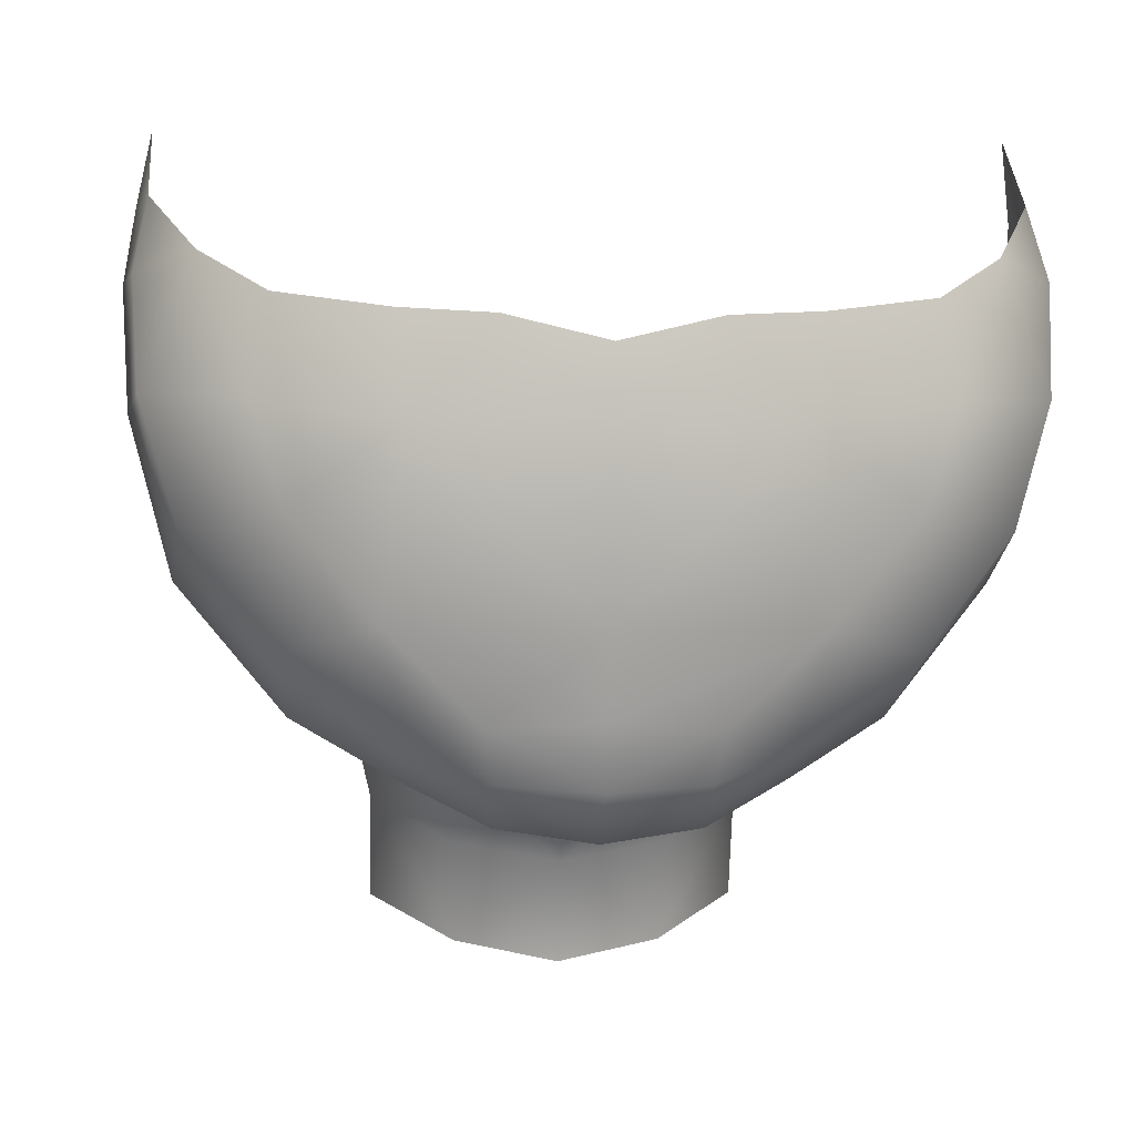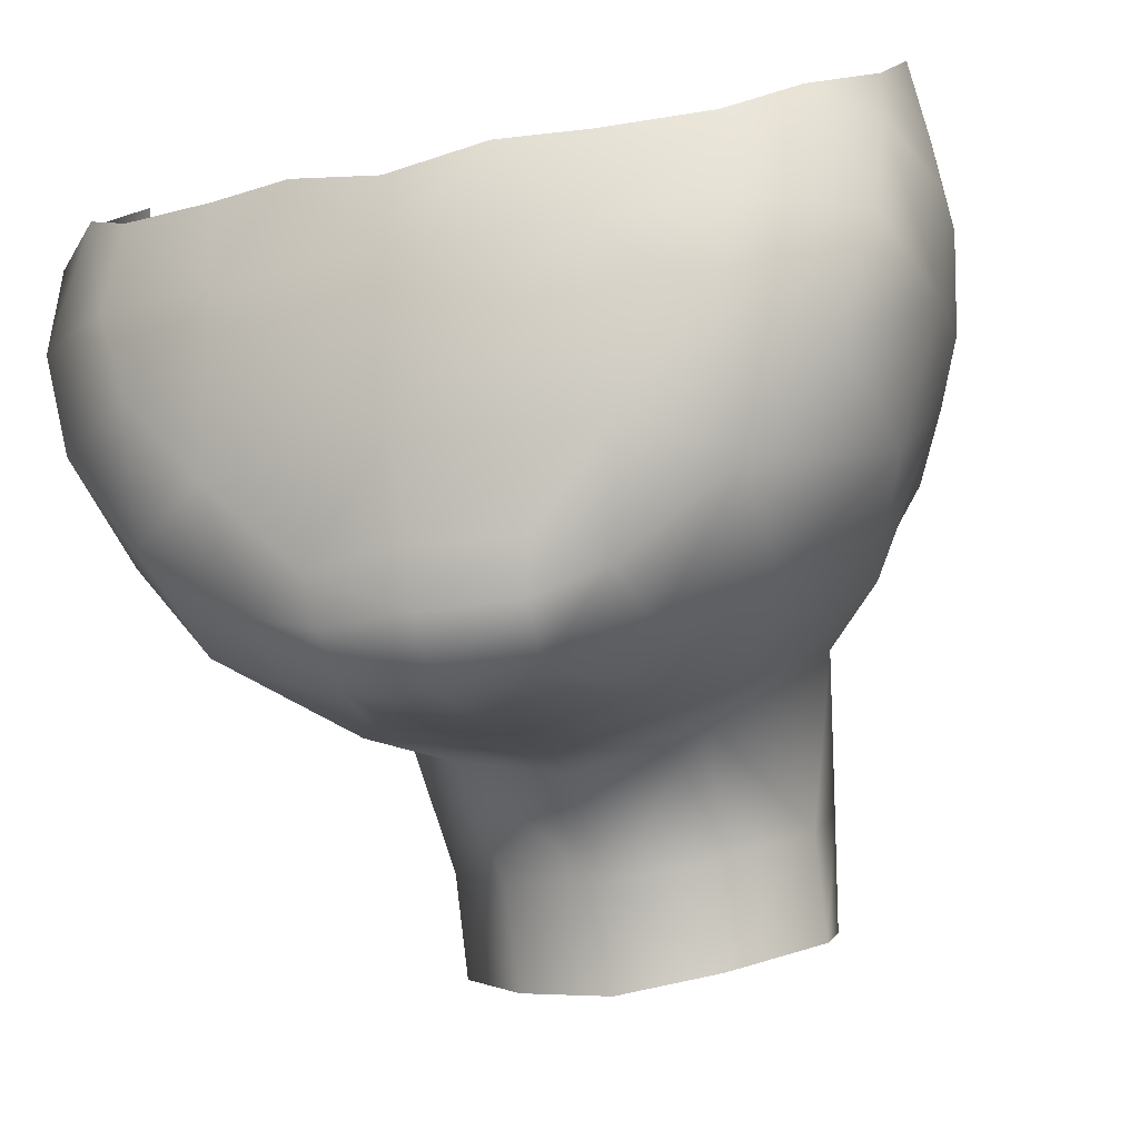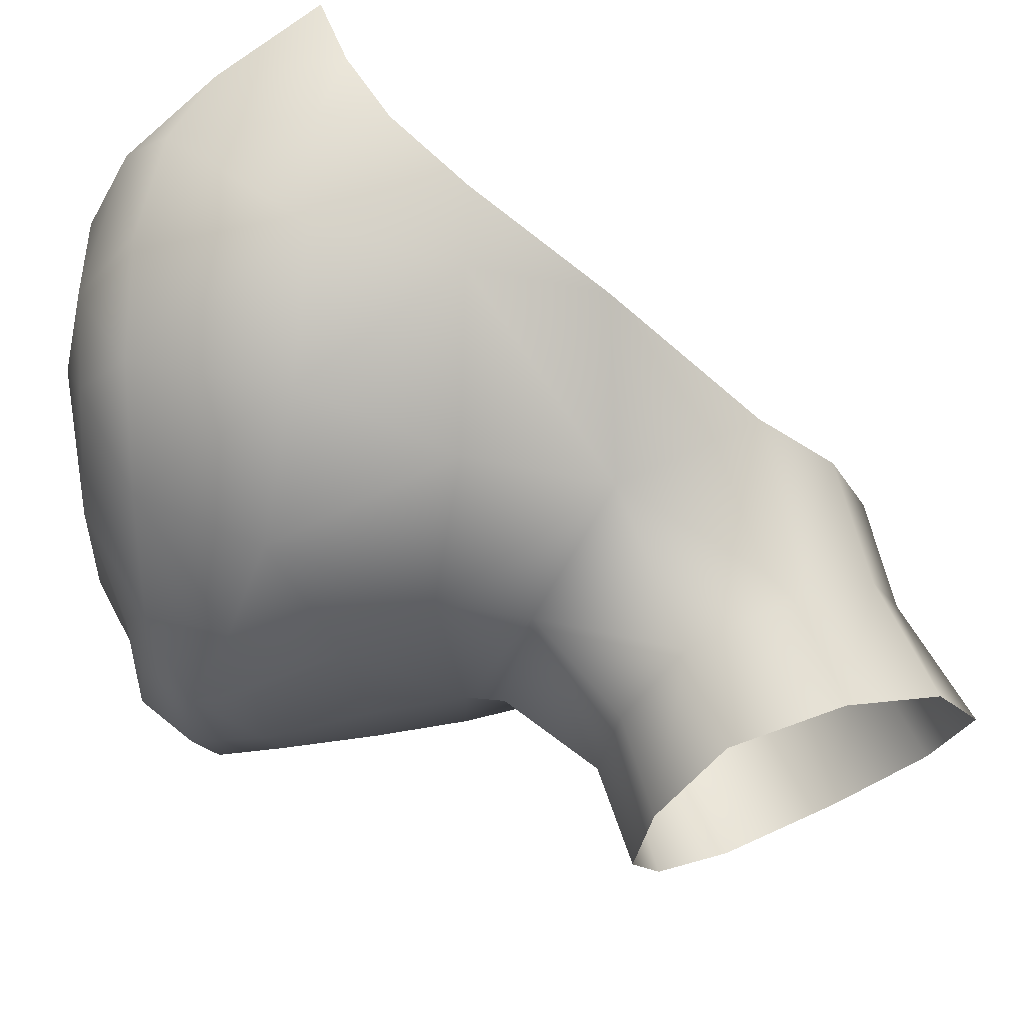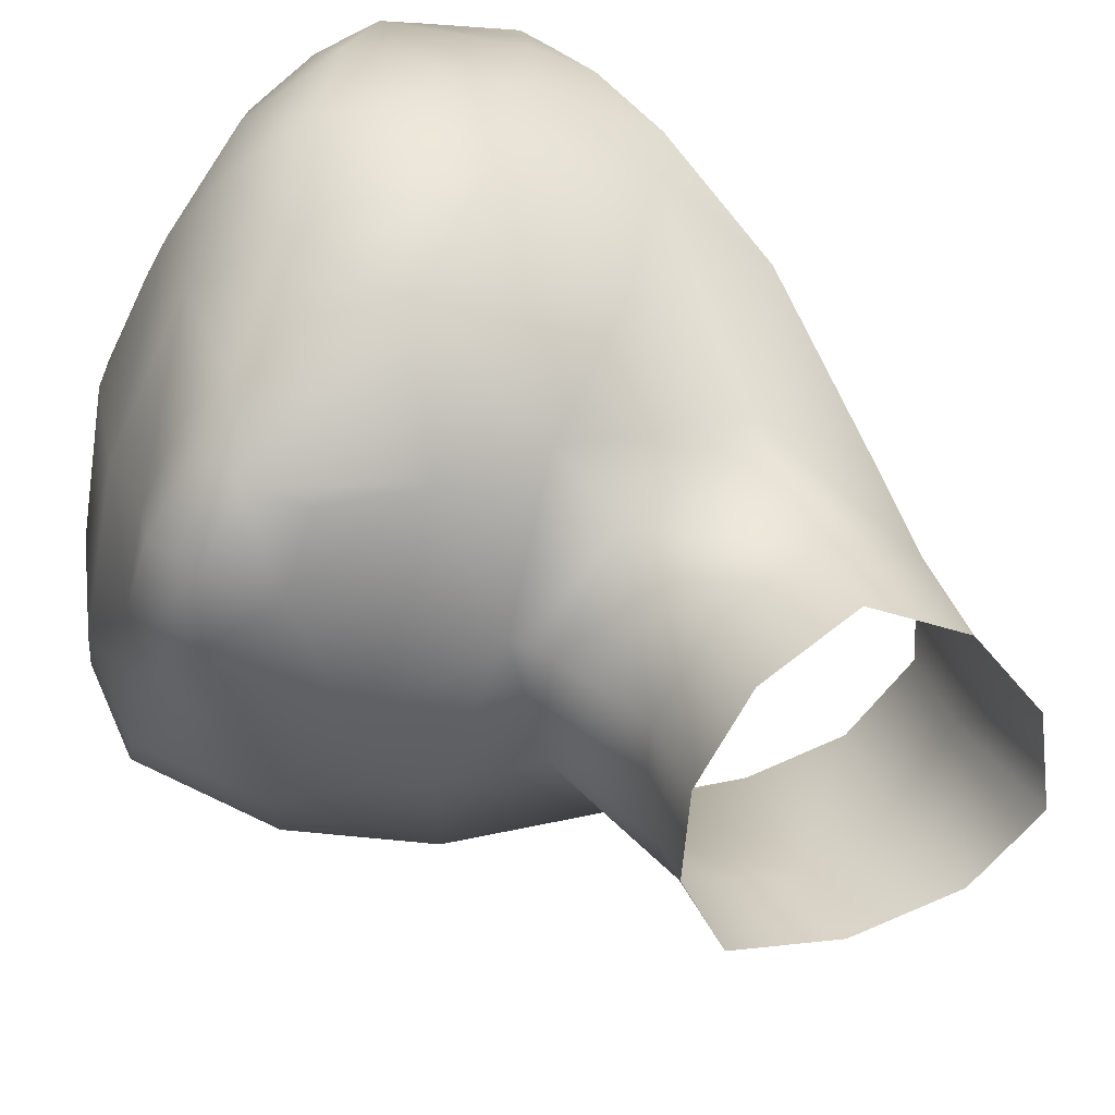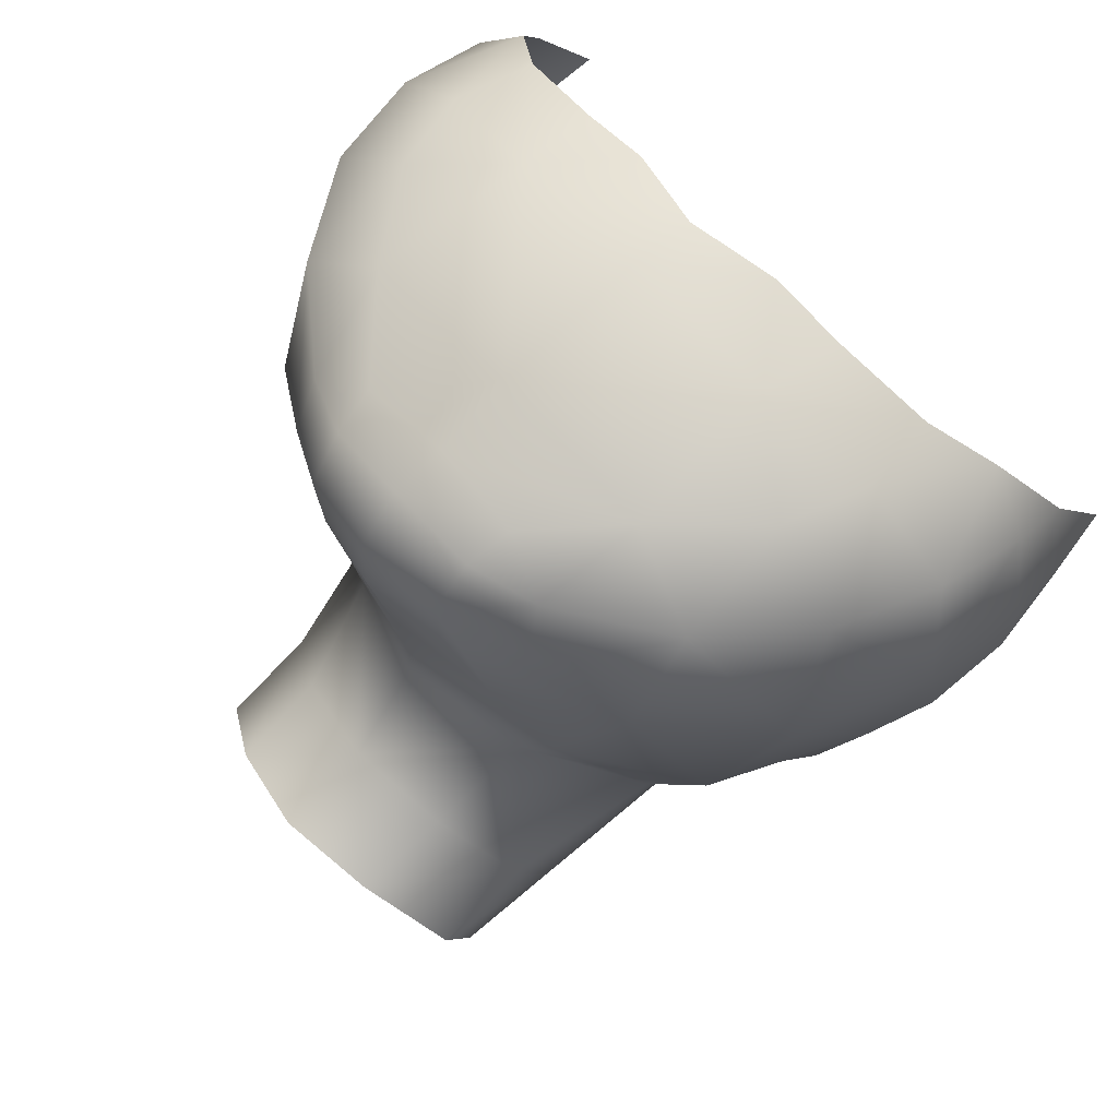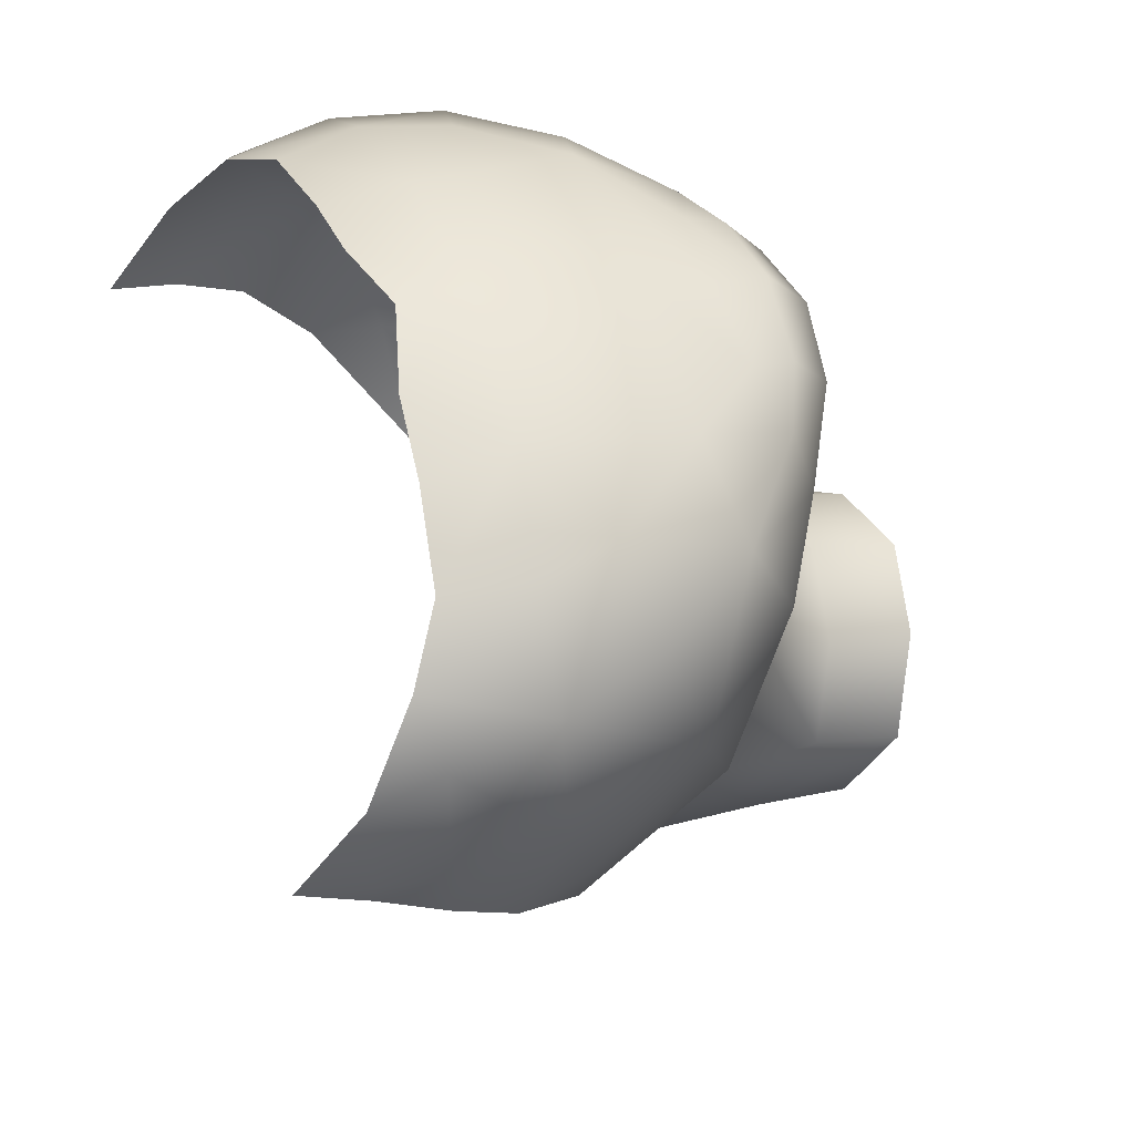
<metadata>
{"format":"obj","ext":"obj","renderer":"f3d","projection":"perspective","resolution":1024,"background":"white","views":[{"elev":-2.2,"azim":-4.7,"up":"+Y"},{"elev":-24.2,"azim":19.6,"up":"+Y"},{"elev":-22.8,"azim":94.1,"up":"+Y"},{"elev":-64.3,"azim":72.6,"up":"+Y"},{"elev":62.2,"azim":48.6,"up":"+Z"},{"elev":53.7,"azim":-108.0,"up":"+Z"}]}
</metadata>
<code>
g peanut_geo
v -7.629e-08 1.102 0.3161
v -0.1075 1.12 0.2901
v -0.0683 1.114 0.3019
v -0.03594 1.111 0.3106
v 0.1075 1.12 0.2901
v 0.0683 1.114 0.3019
v 0.03594 1.111 0.3106
v -0.1315 1.136 0.2721
v -0.1136 1.086 0.2916
v -0.06496 1.078 0.3063
v -7.629e-08 1.075 0.3161
v 0.06496 1.078 0.3063
v 0.1136 1.086 0.2916
v 0.1315 1.136 0.2721
v -7.629e-08 0.9591 0.1519
v -7.629e-08 0.9533 0.1906
v -7.629e-08 0.9435 0.2623
v -7.629e-08 0.9607 0.2829
v -7.629e-08 0.983 0.2874
v -7.629e-08 1.013 0.3032
v -1.526e-07 0.9573 0.1365
v -7.629e-08 0.944 0.2325
v 0.1037 1.051 0.2909
v 0.1373 1.046 0.2662
v 0.1506 1.09 0.2629
v 0.1489 1.159 0.2354
v 0.08612 1.013 0.08804
v 0.07014 0.9726 0.1577
v 0.1183 1.012 0.1438
v 0.1435 1.077 0.1404
v 0.04972 0.9602 0.1937
v 0.1023 0.9845 0.2182
v 0.1418 1.031 0.2028
v 0.1069 1.005 0.2674
v 0.1578 1.089 0.1965
v 0.1598 1.134 0.1948
v 0.1498 1.189 0.1961
v 0.03634 0.9633 0.2754
v 0.03492 0.9486 0.257
v 0.06687 0.9644 0.2361
v 0.06286 0.9734 0.2699
v 0.0717 1.013 0.294
v 0.04976 0.9736 0.1221
v 0.03364 0.9504 0.2313
v 0.1546 1.161 0.1848
v 0.07217 1.044 0.03314
v 0.1505 1.107 0.1388
v 0.1529 1.131 0.252
v 0.03925 0.9813 0.2828
v -0.1037 1.051 0.2909
v -0.1373 1.046 0.2662
v -0.1506 1.09 0.2629
v -0.1489 1.159 0.2354
v -0.08608 1.013 0.08804
v -0.07014 0.9726 0.1577
v -0.1183 1.012 0.1438
v -0.1435 1.077 0.1404
v -0.04972 0.9602 0.1937
v -0.1023 0.9845 0.2182
v -0.1418 1.031 0.2028
v -0.1069 1.005 0.2674
v -0.1578 1.089 0.1965
v -0.1598 1.134 0.1948
v -0.1498 1.189 0.1961
v -0.03634 0.9633 0.2754
v -0.03492 0.9486 0.257
v -0.06688 0.9644 0.2361
v -0.06286 0.9734 0.2699
v -0.0717 1.013 0.294
v -0.04976 0.9736 0.1221
v -0.03364 0.9504 0.2313
v -0.1546 1.161 0.1848
v -0.07217 1.044 0.03314
v -0.1231 1.074 0.08792
v -0.1529 1.131 0.252
v -0.03925 0.9813 0.2828
v 0.1577 1.133 0.1676
v 0.1231 1.074 0.08792
v -0.1505 1.107 0.1388
v -0.1577 1.133 0.1676
v -9.537e-08 1.038 -0.00989
v -1.526e-07 0.9282 0.09977
v -1.526e-07 0.9933 -0.021
v -1.526e-07 0.945 -0.04915
v -1.526e-07 0.8893 0.08655
v -0.03981 1.039 0.00389
v -0.06837 0.9735 0.02008
v -0.0714 0.9512 0.0635
v -0.04066 0.9881 -0.009257
v -0.04147 0.9356 0.08891
v -0.06402 0.9306 0.004832
v -0.03761 0.9422 -0.03243
v -0.07122 0.9128 0.04935
v -0.03955 0.8968 0.07711
v 0.03981 1.039 0.00389
v 0.06837 0.9735 0.02008
v 0.0714 0.9512 0.0635
v 0.04066 0.9881 -0.009257
v 0.04147 0.9356 0.08891
v 0.06402 0.9306 0.004832
v 0.03761 0.9422 -0.03243
v 0.07122 0.9128 0.04935
v 0.03955 0.8968 0.07711
v -0.1554 1.16 0.1954
v 0.1556 1.16 0.1954
v -9.537e-08 1.038 -0.00989
v -1.526e-07 0.9933 -0.021
v -1.526e-07 0.945 -0.04915
v -0.1075 1.12 0.2901
v -0.1136 1.086 0.2916
v 0.1136 1.086 0.2916
v 0.1075 1.12 0.2901
v 0.1037 1.051 0.2909
v -7.629e-08 0.9607 0.2829
v 0.03634 0.9633 0.2754
v 0.06286 0.9734 0.2699
v 0.1069 1.005 0.2674
v -0.03634 0.9633 0.2754
v -0.06286 0.9734 0.2699
v -0.1069 1.005 0.2674
v -0.1037 1.051 0.2909
g peanut_geo_0
f 35 47 77
f 30 47 35
f 33 30 35
f 29 30 33
f 32 29 33
f 28 29 32
f 31 28 32
f 15 28 31
f 16 15 31
f 58 15 16
f 22 58 16
f 71 58 22
f 66 71 22
f 58 71 66
f 67 58 66
f 59 58 67
f 61 59 67
f 60 59 61
f 51 60 61
f 52 60 51
f 9 52 51
f 8 52 9
f 2 8 9
f 36 77 45
f 35 77 36
f 48 35 36
f 25 35 48
f 14 25 48
f 111 25 14
f 112 111 14
f 92 83 84
f 89 83 92
f 91 89 92
f 87 89 91
f 93 87 91
f 88 87 93
f 94 88 93
f 90 88 94
f 82 90 94
f 70 90 82
f 21 70 82
f 15 70 21
f 43 15 21
f 28 15 43
f 27 28 43
f 29 28 27
f 30 29 27
f 82 43 21
f 99 43 82
f 103 99 82
f 97 99 103
f 102 97 103
f 96 97 102
f 100 96 102
f 98 96 100
f 101 98 100
f 107 98 101
f 108 107 101
f 17 38 18
f 39 38 17
f 22 39 17
f 44 39 22
f 31 44 22
f 39 44 31
f 40 39 31
f 41 39 40
f 34 41 40
f 24 111 113
f 34 24 113
f 33 24 34
f 32 33 34
f 39 41 38
f 105 45 37
f 36 45 105
f 26 36 105
f 48 36 26
f 14 48 26
f 98 107 106
f 95 98 106
f 96 98 95
f 46 96 95
f 27 96 46
f 78 27 46
f 30 27 78
f 47 30 78
f 65 17 18
f 66 17 65
f 68 66 65
f 67 66 68
f 61 67 68
f 89 81 83
f 86 81 89
f 87 86 89
f 73 86 87
f 54 73 87
f 74 73 54
f 56 74 54
f 57 74 56
f 60 57 56
f 62 57 60
f 52 62 60
f 75 62 52
f 8 75 52
f 53 75 8
f 51 121 9
f 61 121 51
f 104 53 64
f 72 104 64
f 63 104 72
f 80 63 72
f 62 63 80
f 79 62 80
f 57 62 79
f 74 57 79
f 85 82 94
f 103 82 85
f 37 26 105
f 32 40 31
f 34 40 32
f 16 31 22
f 24 25 111
f 35 25 24
f 33 35 24
f 55 15 58
f 70 15 55
f 54 70 55
f 88 70 54
f 87 88 54
f 55 56 54
f 59 56 55
f 58 59 55
f 66 22 17
f 63 53 104
f 75 53 63
f 62 75 63
f 60 56 59
f 70 88 90
f 97 43 99
f 27 43 97
f 96 27 97
g peanut_geo_1
f 10 3 109
f 4 3 10
f 11 4 10
f 1 4 11
f 7 1 11
f 69 120 119
f 50 120 69
f 10 50 69
f 110 50 10
f 109 110 10
f 12 13 5
f 23 13 12
f 42 23 12
f 117 23 42
f 116 117 42
f 12 7 11
f 6 7 12
f 5 6 12
f 49 115 116
f 114 115 49
f 19 114 49
f 76 114 19
f 20 76 19
f 69 76 20
f 10 69 20
f 76 118 114
f 119 118 76
f 69 119 76
f 20 12 11
f 42 12 20
f 19 42 20
f 49 42 19
f 49 116 42
f 10 20 11

</code>
